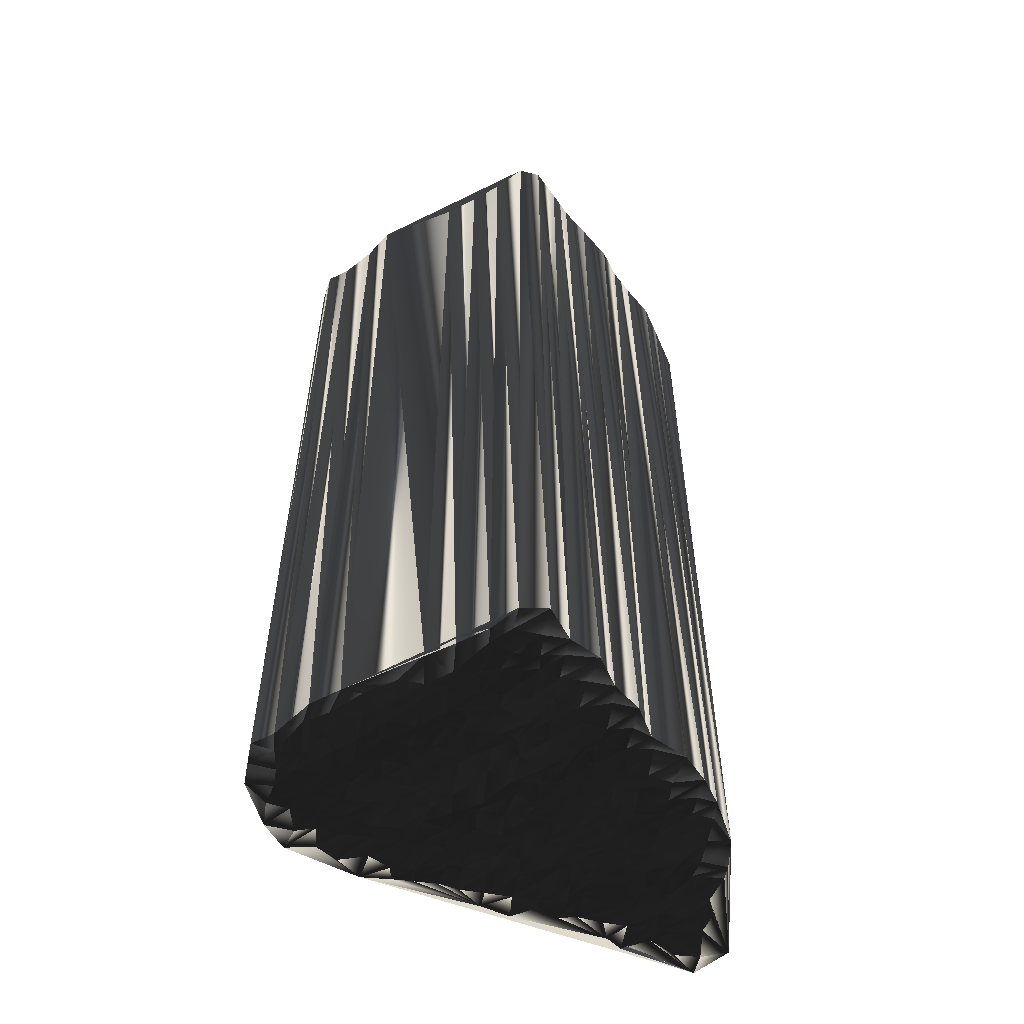
<metadata>
{"format":"obj","ext":"obj","renderer":"f3d","projection":"perspective","resolution":1024,"background":"white","views":[{"elev":-56.0,"azim":-9.3,"up":"+Z"}]}
</metadata>
<code>
v 275.1 150.2 0.08807
v 275.1 151 0.06514
v 275 151.8 0.07613
v 275.8 149.4 -0.2944
v 275.8 150.3 0.01754
v 275.9 151 -0.03953
v 275.9 151.7 -0.01204
v 275.8 152.5 0.02689
v 275.8 153.6 0.1912
v 276.6 148.5 0.1702
v 276.5 149.3 0.2126
v 276.6 150.2 -0.03258
v 276.5 150.9 -0.04276
v 276.6 152 0.04298
v 276.5 152.6 0.065
v 276.7 153.6 0.1192
v 276.5 154.2 0.0161
v 277.5 147.8 0.1579
v 277.3 148.6 0.05365
v 277.3 149.5 0.05373
v 277.5 150.1 0.04741
v 277.5 151 -0.05462
v 277.4 151.7 0.04383
v 277.3 152.7 0.03969
v 277.4 153.3 0.07064
v 277.4 154.1 0.07525
v 278.1 147.7 0.04132
v 278.2 148.7 0.03288
v 278.2 149.4 -0.1738
v 278.2 150.3 -0.03578
v 278.2 151.2 -0.003249
v 278.1 151.9 -0.01319
v 278.2 152.6 0.05067
v 278.2 153.5 0.1117
v 278.2 154.4 -0.07682
v 279.1 147 -0.04505
v 279.1 147.6 -0.2069
v 279 148.5 -0.1215
v 278.9 149.3 -0.01879
v 279 150.2 0.06076
v 279.1 151 0.0834
v 278.9 151.7 -0.1419
v 279 152.8 -0.1507
v 279.2 153.4 0.08509
v 279.1 154.2 0.04349
v 279 155 -0.08689
v 279.7 146 0.08043
v 279.9 147.1 0.06312
v 279.9 147.7 -0.02684
v 279.9 148.6 -0.1185
v 279.7 149.4 -0.1236
v 279.9 150.3 0.007727
v 279.8 151.1 0.06062
v 279.8 151.8 0.09483
v 280 152.6 -0.2172
v 279.8 153.4 -0.1719
v 279.8 154.4 -0.1189
v 279.9 155 -0.01288
v 280.6 145.3 -0.1983
v 280.7 146.4 -0.09538
v 280.6 147 -0.08976
v 280.6 147.9 -0.1095
v 280.8 148.5 0.04622
v 280.5 149.5 0.1622
v 280.6 150.3 -0.1053
v 280.5 151.1 -0.0482
v 280.7 151.9 0.005486
v 280.6 152.5 0.04904
v 280.6 153.4 0.02941
v 280.6 154.2 -0.2537
v 280.7 155 0.03127
v 281.5 144.7 -0.04365
v 281.5 145.3 0.06925
v 281.4 146.3 0.03572
v 281.5 147.1 0.02663
v 281.3 147.9 -0.01971
v 281.2 148.6 -0.03731
v 281.5 149.6 -0.01258
v 281.3 150 0.1026
v 281.3 151.2 -0.07659
v 281.4 151.7 -0.2222
v 281.4 152.5 -0.1006
v 281.4 153.5 0.05668
v 281.6 154 -0.04649
v 281.4 155 -0.01199
v 282.2 143.9 0.01626
v 282.1 144.6 -0.03315
v 282.3 145.4 -0.09062
v 282 146.2 0.04362
v 282.2 147.1 0.01797
v 282.2 147.7 0.09056
v 282.4 148.5 -0.05374
v 282.3 149.3 0.134
v 282.2 150.1 -0.03442
v 282.3 151.3 -0.1067
v 282.1 151.8 0.09024
v 282.2 152.5 0.03295
v 282.3 153.5 0.05476
v 282.1 154.1 0.02048
v 282.1 155 -0.1332
v 283.1 143.8 0.0917
v 283 144.7 -0.07672
v 283.1 145.4 -0.05191
v 283.2 146.1 0.1578
v 283.1 147.1 0.1116
v 283.2 147.8 -0.1544
v 282.9 148.7 -0.01101
v 283.1 149.3 -0.03113
v 283 150.3 -0.08981
v 283.2 151.1 0.1686
v 283 151.7 0.02374
v 283.1 152.5 -0.09376
v 283 153.5 -0.02584
v 282.9 154.3 -0.04696
v 282.9 155 -0.1877
v 282.9 155.7 -0.001963
v 283.8 144.7 -0.04926
v 283.8 145.5 0.1532
v 283.8 146.2 0.02427
v 283.8 147.1 0.1456
v 283.8 147.8 0.01869
v 283.8 148.7 0.04859
v 283.9 149.6 -0.07986
v 283.8 150.2 -0.1305
v 283.9 151 -0.1648
v 283.7 151.8 -0.04622
v 283.8 152.4 0.06952
v 283.8 153.5 -0.02518
v 283.9 154.2 0.003784
v 283.8 155.3 0.07591
v 283.9 155.9 -0.1482
v 284.8 145.3 0.08417
v 284.6 146.2 -0.01578
v 284.5 147.1 -0.1301
v 284.7 147.7 -0.02848
v 284.8 148.7 -0.11
v 284.6 149.4 -0.05924
v 284.8 150.1 0.1048
v 284.8 151.1 0.09712
v 284.6 151.8 -0.06955
v 284.6 152.7 0.08793
v 284.7 153.5 -0.1887
v 284.7 154.3 0.07211
v 284.6 155.1 -0.1229
v 284.7 155.6 0.1275
v 285.4 146.2 -0.07373
v 285.5 146.9 -0.001748
v 285.5 147.8 -0.06547
v 285.3 148.5 -0.04853
v 285.4 149.4 0.116
v 285.4 150.2 -0.07102
v 285.5 151 0.08567
v 285.4 151.9 0.02434
v 285.3 152.7 -0.04273
v 285.4 153.4 0.05633
v 285.6 154.4 -0.009993
v 285.6 155 -0.03297
v 285.4 155.8 -0.03851
v 286.3 146.9 -0.0872
v 286.3 147.8 0.1142
v 286.2 148.6 0.03699
v 286.3 149.5 0.03028
v 286.2 150.3 0.1741
v 286.2 151.1 -0.02275
v 286.2 151.9 0.05987
v 286.3 152.6 -0.03193
v 286.2 153.5 -0.04296
v 286.1 154.1 -0.04846
v 286 154.9 0.1219
v 286 155.8 0.06676
v 286.8 147.9 -0.05431
v 287 148.5 0.09482
v 287.1 149.5 -0.01462
v 286.9 150.1 0.06093
v 286.9 151 -0.1364
v 287.1 151.9 0.03313
v 287 152.7 -0.09027
v 287.1 153.4 0.0209
v 286.9 154.1 -0.08979
v 287 155.2 -0.01443
v 286.9 155.8 -0.03801
v 287.1 156.5 0.009277
v 288 148.6 0.02303
v 287.8 149.5 -0.1817
v 287.9 150.3 -0.03324
v 288 151 0.1023
v 287.8 151.8 -0.03126
v 287.7 152.7 0.06366
v 287.8 153.4 -0.03098
v 287.9 154.2 -0.06548
v 287.8 155 0.05635
v 287.6 155.7 -0.1275
v 287.6 156.8 -0.0629
v 288.7 149.3 -0.06096
v 288.8 150.2 0.1215
v 288.7 150.9 0.1212
v 288.5 151.8 0.0851
v 288.7 152.6 -0.2106
v 288.6 153.5 0.07421
v 288.7 154.4 0.01541
v 288.6 155.2 0.0307
v 288.6 155.9 0.06612
v 288.6 156.6 0.1991
v 289.4 150.3 0.06839
v 289.4 150.9 0.0582
v 289.4 151.9 0.07852
v 289.4 152.6 -0.08983
v 289.3 153.5 0.1629
v 289.5 154.1 -0.02505
v 289.4 155.1 -0.1384
v 289.1 155.9 0.007742
v 289.4 156.7 -0.1651
v 290.2 151.8 0.07784
v 290.3 152.7 -0.07292
v 290.3 153.3 0.02891
v 290 154.3 0.05295
v 290.3 154.9 -0.0137
v 290.1 155.6 -0.07232
v 290.2 156.7 -0.1354
v 290.2 157.5 -0.1213
v 291.2 156.6 0.04945
v 275.1 150.2 30.13
v 275 151 29.97
v 275.1 151.8 29.86
v 275.8 149.6 29.99
v 276 150.1 29.92
v 275.8 150.9 30.1
v 275.9 151.9 29.93
v 275.8 152.5 30.03
v 275.9 153.4 29.86
v 276.7 148.7 30.07
v 276.4 149.4 30.04
v 276.6 150.2 30.05
v 276.7 151.2 30.06
v 276.5 151.8 30.1
v 276.7 152.6 29.92
v 276.7 153.4 30.02
v 276.7 154.1 30.17
v 277.3 147.7 30.06
v 277.6 148.6 29.81
v 277.3 149.6 29.82
v 277.3 150.2 29.92
v 277.3 151 30.09
v 277.4 151.8 29.92
v 277.3 152.7 30.11
v 277.5 153.4 30.16
v 277.5 154.1 29.88
v 278.4 147.8 30.07
v 278.3 148.7 30.16
v 278.2 149.4 29.98
v 278.4 150.2 30
v 278.2 150.9 29.89
v 278.3 151.7 29.98
v 278.2 152.7 30.03
v 278.3 153.4 29.95
v 278.3 154.1 30.09
v 279.1 147 30.18
v 279 147.7 29.88
v 279.1 148.6 29.97
v 278.9 149.4 29.99
v 279 150.2 30
v 278.9 151.1 29.92
v 279.2 151.9 30.36
v 278.9 152.6 30.11
v 278.8 153.6 30.09
v 279.2 154.3 29.83
v 279.1 155 29.88
v 279.7 146.2 30.03
v 279.6 147 29.95
v 279.9 147.9 30.11
v 279.8 148.6 30.02
v 279.9 149.4 30.06
v 279.9 150.2 30.09
v 279.9 150.9 29.84
v 279.6 151.8 29.8
v 280 152.5 30.09
v 279.8 153.3 30.01
v 279.9 154.2 29.76
v 279.8 154.9 29.76
v 280.6 145.4 29.96
v 280.6 146.2 29.86
v 280.7 147.1 29.91
v 280.8 147.7 29.96
v 280.7 148.5 29.77
v 280.6 149.5 29.97
v 280.6 150.3 29.98
v 280.6 151.1 29.96
v 280.7 152 29.88
v 280.8 152.6 30.02
v 280.7 153.5 29.87
v 280.7 154.3 30.04
v 280.6 155.1 29.81
v 281.5 144.7 29.85
v 281.4 145.4 29.93
v 281.5 146.4 30.05
v 281.5 147.1 29.95
v 281.4 147.8 29.92
v 281.4 148.7 29.86
v 281.4 149.4 30.17
v 281.6 150.2 29.92
v 281.5 150.9 30.14
v 281.4 151.9 30.09
v 281.5 152.9 29.93
v 281.5 153.5 29.94
v 281.3 154.3 30.02
v 281.4 155 29.95
v 282.3 143.9 29.97
v 282.1 144.6 30.01
v 282.2 145.5 30
v 282.2 146.2 29.87
v 282.3 146.9 29.84
v 282.3 147.9 30.02
v 282.2 148.6 29.88
v 282.4 149.3 30.09
v 282.4 150.2 29.99
v 282.2 151.1 30.06
v 282.3 151.7 30.01
v 282.3 152.6 29.9
v 282.3 153.5 30.03
v 282.1 154.1 29.85
v 282.3 154.9 30.26
v 283.1 143.9 29.91
v 282.9 144.4 30
v 283 145.5 30.16
v 283 146.3 29.93
v 283.1 147 29.93
v 283.1 147.9 30.09
v 283.1 148.6 29.85
v 283 149.5 30.08
v 283 150.3 30.01
v 283.2 150.9 29.86
v 283.1 151.7 30.06
v 283.1 152.5 30.01
v 283 153.4 29.82
v 283.1 154.3 30.08
v 283.1 155.1 30.2
v 283 155.8 30.05
v 283.8 144.7 29.84
v 283.9 145.2 29.9
v 283.7 146.2 30.01
v 284 146.8 30.05
v 283.9 147.7 29.97
v 283.8 148.6 29.94
v 283.5 149.3 29.97
v 283.8 150.1 30.17
v 284 151 30.17
v 283.8 152 29.78
v 283.9 152.6 29.93
v 283.9 153.6 29.97
v 283.7 154.1 29.92
v 283.8 155.1 29.93
v 283.9 156 30.04
v 284.5 145.4 29.99
v 284.6 146.2 29.94
v 284.9 147.1 29.94
v 284.7 147.9 29.91
v 284.6 148.7 30.08
v 284.7 149.3 29.95
v 284.5 150.2 29.75
v 284.8 151 30.1
v 284.6 151.9 29.98
v 284.7 152.6 30
v 284.4 153.4 29.93
v 284.6 154.2 30.01
v 284.6 155.1 29.9
v 284.6 155.9 29.98
v 285.4 146.2 30.08
v 285.4 147 30.06
v 285.6 147.6 29.97
v 285.5 148.6 30.07
v 285.5 149.4 29.89
v 285.6 150.2 29.97
v 285.3 151.1 29.97
v 285.3 151.9 30.07
v 285.4 152.6 30.15
v 285.3 153.6 30.01
v 285.3 154.2 29.93
v 285.2 154.8 30.03
v 285.2 155.9 30.08
v 286.4 147.1 30.09
v 286.3 147.9 29.99
v 286.3 148.6 29.9
v 286.3 149.4 29.83
v 286.2 150.3 29.96
v 286.4 150.9 29.99
v 286.3 151.8 30.06
v 286.4 152.8 30.07
v 286.2 153.3 30.07
v 286.3 154.2 29.96
v 286.4 155.1 29.91
v 286.1 155.8 30.02
v 287 147.9 29.94
v 286.9 148.6 29.88
v 287.1 149.4 29.95
v 287 150.1 29.95
v 287 151.1 29.96
v 287.2 151.8 29.92
v 287.1 152.7 29.93
v 287.1 153.4 30.07
v 287 154.2 29.88
v 286.8 155.3 30.01
v 287 155.9 30.03
v 286.9 156.7 30.09
v 287.7 148.6 29.97
v 287.7 149.2 30.01
v 287.8 150.2 29.89
v 287.9 150.8 30.08
v 287.9 152 30.22
v 287.8 152.7 29.91
v 287.9 153.4 30.07
v 287.8 154.2 30.1
v 288 154.8 29.82
v 287.7 155.9 30.23
v 287.8 156.6 30.07
v 288.7 149.4 29.91
v 288.4 150.2 30.26
v 288.4 151 29.94
v 288.6 151.8 30.08
v 288.5 152.7 29.98
v 288.5 153.7 29.9
v 288.7 154.2 29.82
v 288.7 155.1 29.85
v 288.7 156 30.01
v 288.5 156.6 30.01
v 289.3 150.4 30.06
v 289.4 151 30.07
v 289.4 151.8 30.09
v 289.3 152.8 29.96
v 289.3 153.5 29.96
v 289.3 154.2 29.91
v 289.5 155 29.97
v 289.6 155.9 30.01
v 289.5 156.5 30
v 290.2 151.8 30.01
v 290.2 152.7 30.07
v 290.2 153.4 30.07
v 290.3 154.1 30.16
v 290.2 154.8 30
v 290.4 155.7 29.75
v 290 156.6 29.98
v 290.3 157.5 29.7
v 291 156.7 30.06
f 98 83 97
f 36 27 18
f 28 19 27
f 36 37 27
f 13 7 6
f 28 20 19
f 20 12 11
f 114 99 113
f 41 32 31
f 96 81 95
f 13 22 14
f 157 145 144
f 14 8 7
f 199 190 189
f 169 180 170
f 65 52 64
f 47 48 36
f 76 77 63
f 155 166 167
f 93 78 92
f 61 74 75
f 163 151 162
f 199 189 198
f 12 5 11
f 29 20 28
f 78 65 64
f 61 62 49
f 60 74 61
f 76 90 91
f 146 133 132
f 36 48 37
f 76 75 90
f 76 63 62
f 108 94 93
f 65 79 66
f 80 79 94
f 98 112 113
f 21 22 13
f 32 33 24
f 50 39 38
f 63 51 50
f 93 94 79
f 77 64 63
f 8 3 7
f 21 13 12
f 16 24 25
f 69 68 82
f 14 15 8
f 8 9 3
f 25 26 17
f 5 2 1
f 9 8 15
f 23 14 22
f 85 99 100
f 182 131 145
f 113 128 114
f 114 129 115
f 99 84 98
f 57 58 46
f 80 67 66
f 43 54 55
f 83 69 82
f 81 67 80
f 82 81 96
f 123 109 108
f 127 126 140
f 187 177 176
f 141 127 140
f 150 161 162
f 158 145 157
f 154 166 155
f 158 157 169
f 129 142 143
f 169 168 179
f 169 170 158
f 181 180 191
f 16 17 9
f 218 217 221
f 202 203 193
f 165 164 175
f 207 198 206
f 208 209 200
f 192 202 193
f 206 205 213
f 212 218 219
f 164 153 152
f 163 152 151
f 197 187 196
f 196 186 195
f 111 96 110
f 176 177 166
f 126 139 140
f 140 139 152
f 124 125 110
f 92 91 106
f 48 60 61
f 185 174 184
f 107 122 108
f 107 93 92
f 196 204 205
f 137 124 123
f 147 134 146
f 151 150 162
f 146 159 147
f 175 164 174
f 185 184 194
f 36 18 47
f 47 18 59
f 72 73 59
f 49 38 37
f 37 38 28
f 47 60 48
f 48 49 37
f 75 76 62
f 49 50 38
f 47 59 60
f 61 75 62
f 106 91 105
f 64 77 78
f 59 73 60
f 60 73 74
f 86 87 72
f 72 59 18
f 73 88 74
f 74 88 89
f 73 72 87
f 133 120 119
f 75 74 89
f 103 88 102
f 101 87 86
f 86 72 18
f 101 102 87
f 87 88 73
f 88 87 102
f 118 117 132
f 90 104 105
f 109 123 124
f 105 120 106
f 106 107 92
f 75 89 90
f 90 89 104
f 92 77 91
f 91 90 105
f 89 88 103
f 133 119 132
f 48 61 49
f 50 62 63
f 49 62 50
f 51 63 64
f 64 52 51
f 51 39 50
f 76 91 77
f 77 92 78
f 122 107 121
f 107 108 93
f 108 109 94
f 94 95 80
f 124 110 109
f 109 95 94
f 66 67 54
f 52 40 51
f 78 79 65
f 65 66 53
f 80 66 79
f 79 78 93
f 30 31 22
f 20 29 21
f 40 41 31
f 39 30 29
f 27 37 28
f 21 29 30
f 28 38 29
f 29 38 39
f 51 40 39
f 39 40 30
f 4 10 11
f 19 18 27
f 11 10 19
f 19 10 18
f 5 4 11
f 12 6 5
f 5 1 4
f 21 12 20
f 20 11 19
f 6 3 2
f 7 3 6
f 6 2 5
f 21 30 22
f 31 30 40
f 40 52 41
f 23 32 24
f 42 53 54
f 31 32 23
f 15 14 23
f 23 22 31
f 33 42 43
f 23 24 15
f 14 7 13
f 13 6 12
f 25 33 34
f 44 34 43
f 25 17 16
f 24 16 15
f 25 24 33
f 56 44 55
f 25 34 26
f 16 9 15
f 26 46 17
f 34 35 26
f 26 35 46
f 34 44 35
f 35 45 46
f 70 84 71
f 45 57 46
f 58 116 46
f 32 41 42
f 33 43 34
f 33 32 42
f 35 44 45
f 43 55 44
f 57 56 69
f 45 44 56
f 57 70 58
f 70 57 69
f 68 55 67
f 70 71 58
f 58 71 116
f 84 85 71
f 71 85 116
f 70 69 83
f 100 114 115
f 115 129 130
f 100 115 116
f 131 182 116
f 116 220 46
f 84 99 85
f 85 100 116
f 84 83 98
f 98 97 112
f 98 113 99
f 99 114 100
f 84 70 83
f 83 82 97
f 97 96 111
f 112 126 127
f 41 52 53
f 54 67 55
f 57 45 56
f 56 55 68
f 69 56 68
f 68 67 81
f 41 53 42
f 42 54 43
f 52 65 53
f 53 66 54
f 82 68 81
f 81 80 95
f 97 82 96
f 96 95 110
f 125 111 110
f 110 95 109
f 126 112 111
f 111 112 97
f 141 128 127
f 127 113 112
f 142 128 141
f 153 140 152
f 155 142 154
f 153 141 140
f 167 156 155
f 155 156 143
f 178 168 167
f 165 166 154
f 177 178 167
f 156 168 157
f 179 189 190
f 169 179 180
f 142 129 128
f 128 113 127
f 141 154 142
f 142 155 143
f 167 168 156
f 156 157 144
f 114 128 129
f 129 143 130
f 116 115 130
f 144 143 156
f 116 130 131
f 182 145 158
f 131 130 144
f 144 130 143
f 131 144 145
f 182 158 170
f 181 192 182
f 170 181 182
f 193 220 182
f 182 220 116
f 178 179 168
f 168 169 157
f 178 177 188
f 170 180 181
f 180 190 191
f 182 192 193
f 180 179 190
f 202 201 210
f 191 200 201
f 181 191 192
f 192 191 201
f 202 210 211
f 203 220 193
f 203 202 211
f 215 209 208
f 220 212 219
f 217 211 210
f 203 212 220
f 220 219 221
f 203 211 212
f 212 211 218
f 210 216 217
f 218 221 219
f 216 215 221
f 208 207 214
f 205 206 197
f 218 211 217
f 217 216 221
f 179 178 189
f 190 200 191
f 202 192 201
f 201 200 209
f 216 210 209
f 209 210 201
f 189 188 198
f 200 199 208
f 188 177 187
f 198 197 206
f 200 190 199
f 199 198 207
f 208 199 207
f 207 206 213
f 221 215 214
f 214 213 221
f 216 209 215
f 215 208 214
f 197 196 205
f 207 213 214
f 205 204 213
f 184 173 183
f 194 184 183
f 196 187 186
f 196 195 204
f 185 186 175
f 173 163 162
f 176 175 186
f 186 185 195
f 176 165 175
f 175 174 185
f 197 198 188
f 187 176 186
f 189 178 188
f 188 187 197
f 164 165 153
f 152 139 151
f 165 176 166
f 166 177 167
f 137 138 124
f 111 125 126
f 124 138 125
f 125 139 126
f 165 154 153
f 153 154 141
f 136 122 135
f 139 138 151
f 134 121 120
f 150 149 161
f 139 125 138
f 138 137 150
f 151 138 150
f 149 137 136
f 174 164 163
f 163 164 152
f 184 174 173
f 173 174 163
f 147 135 134
f 118 119 104
f 148 136 135
f 122 136 123
f 134 135 121
f 119 105 104
f 107 106 121
f 121 106 120
f 123 108 122
f 122 121 135
f 104 89 103
f 117 102 101
f 104 103 118
f 117 103 102
f 118 103 117
f 120 105 119
f 119 118 132
f 146 134 133
f 133 134 120
f 172 173 162
f 147 148 135
f 148 149 136
f 136 137 123
f 150 137 149
f 149 148 160
f 172 162 161
f 159 148 147
f 183 173 172
f 159 160 148
f 204 195 194
f 194 195 185
f 149 160 161
f 159 171 160
f 160 171 161
f 183 172 171
f 171 172 161
f 304 319 318
f 248 257 239
f 240 249 248
f 258 257 248
f 228 234 227
f 241 249 240
f 233 241 232
f 320 335 334
f 253 262 252
f 302 317 316
f 243 234 235
f 366 378 365
f 229 235 228
f 411 420 410
f 401 390 391
f 273 286 285
f 269 268 257
f 298 297 284
f 387 376 388
f 299 314 313
f 295 282 296
f 372 384 383
f 410 420 419
f 226 233 232
f 241 250 249
f 286 299 285
f 283 282 270
f 295 281 282
f 311 297 312
f 354 367 353
f 269 257 258
f 296 297 311
f 284 297 283
f 315 329 314
f 300 286 287
f 300 301 315
f 333 319 334
f 243 242 234
f 254 253 245
f 260 271 259
f 272 284 271
f 315 314 300
f 285 298 284
f 224 229 228
f 234 242 233
f 245 237 246
f 289 290 303
f 236 235 229
f 230 229 224
f 247 246 238
f 223 226 222
f 229 230 236
f 235 244 243
f 320 306 321
f 352 403 366
f 349 334 335
f 350 335 336
f 305 320 319
f 279 278 267
f 288 301 287
f 275 264 276
f 290 304 303
f 288 302 301
f 302 303 317
f 330 344 329
f 347 348 361
f 398 408 397
f 348 362 361
f 382 371 383
f 366 379 378
f 387 375 376
f 378 379 390
f 363 350 364
f 389 390 400
f 391 390 379
f 401 402 412
f 238 237 230
f 438 439 442
f 424 423 414
f 385 386 396
f 419 428 427
f 430 429 421
f 423 413 414
f 426 427 434
f 439 433 440
f 374 385 373
f 373 384 372
f 408 418 417
f 407 417 416
f 317 332 331
f 398 397 387
f 360 347 361
f 360 361 373
f 346 345 331
f 312 313 327
f 281 269 282
f 395 406 405
f 343 328 329
f 314 328 313
f 425 417 426
f 345 358 344
f 355 368 367
f 371 372 383
f 380 367 368
f 385 396 395
f 405 406 415
f 239 257 268
f 239 268 280
f 294 293 280
f 259 270 258
f 259 258 249
f 281 268 269
f 270 269 258
f 297 296 283
f 271 270 259
f 280 268 281
f 296 282 283
f 312 327 326
f 298 285 299
f 294 280 281
f 294 281 295
f 308 307 293
f 280 293 239
f 309 294 295
f 309 295 310
f 293 294 308
f 341 354 340
f 295 296 310
f 309 324 323
f 308 322 307
f 293 307 239
f 323 322 308
f 309 308 294
f 308 309 323
f 338 339 353
f 325 311 326
f 344 330 345
f 341 326 327
f 328 327 313
f 310 296 311
f 310 311 325
f 298 313 312
f 311 312 326
f 309 310 324
f 340 354 353
f 282 269 270
f 283 271 284
f 283 270 271
f 284 272 285
f 273 285 272
f 260 272 271
f 312 297 298
f 313 298 299
f 328 343 342
f 329 328 314
f 330 329 315
f 316 315 301
f 331 345 330
f 316 330 315
f 288 287 275
f 261 273 272
f 300 299 286
f 287 286 274
f 287 301 300
f 299 300 314
f 252 251 243
f 250 241 242
f 262 261 252
f 251 260 250
f 258 248 249
f 250 242 251
f 259 249 250
f 259 250 260
f 261 272 260
f 261 260 251
f 231 225 232
f 239 240 248
f 231 232 240
f 231 240 239
f 225 226 232
f 227 233 226
f 222 226 225
f 233 242 241
f 232 241 240
f 224 227 223
f 224 228 227
f 223 227 226
f 251 242 243
f 251 252 261
f 273 261 262
f 253 244 245
f 274 263 275
f 253 252 244
f 235 236 244
f 243 244 252
f 263 254 264
f 245 244 236
f 228 235 234
f 227 234 233
f 254 246 255
f 255 265 264
f 238 246 237
f 237 245 236
f 245 246 254
f 265 277 276
f 255 246 247
f 230 237 236
f 267 247 238
f 256 255 247
f 256 247 267
f 265 255 256
f 266 256 267
f 305 291 292
f 278 266 267
f 337 279 267
f 262 253 263
f 264 254 255
f 253 254 263
f 265 256 266
f 276 264 265
f 277 278 290
f 265 266 277
f 291 278 279
f 278 291 290
f 276 289 288
f 292 291 279
f 292 279 337
f 306 305 292
f 306 292 337
f 290 291 304
f 335 321 336
f 350 336 351
f 336 321 337
f 403 352 337
f 441 337 267
f 320 305 306
f 321 306 337
f 304 305 319
f 318 319 333
f 334 319 320
f 335 320 321
f 291 305 304
f 303 304 318
f 317 318 332
f 347 333 348
f 273 262 274
f 288 275 276
f 266 278 277
f 276 277 289
f 277 290 289
f 288 289 302
f 274 262 263
f 275 263 264
f 286 273 274
f 287 274 275
f 289 303 302
f 301 302 316
f 303 318 317
f 316 317 331
f 332 346 331
f 316 331 330
f 333 347 332
f 333 332 318
f 349 362 348
f 334 348 333
f 349 363 362
f 361 374 373
f 363 376 375
f 362 374 361
f 377 388 376
f 377 376 364
f 389 399 388
f 387 386 375
f 399 398 388
f 389 377 378
f 410 400 411
f 400 390 401
f 350 363 349
f 334 349 348
f 375 362 363
f 376 363 364
f 389 388 377
f 378 377 365
f 349 335 350
f 364 350 351
f 336 337 351
f 364 365 377
f 351 337 352
f 366 403 379
f 351 352 365
f 351 365 364
f 365 352 366
f 379 403 391
f 413 402 403
f 402 391 403
f 441 414 403
f 441 403 337
f 400 399 389
f 390 389 378
f 398 399 409
f 401 391 402
f 411 401 412
f 413 403 414
f 400 401 411
f 422 423 431
f 421 412 422
f 412 402 413
f 412 413 422
f 431 423 432
f 441 424 414
f 423 424 432
f 430 436 429
f 433 441 440
f 432 438 431
f 433 424 441
f 440 441 442
f 432 424 433
f 432 433 439
f 437 431 438
f 442 439 440
f 436 437 442
f 428 429 435
f 427 426 418
f 432 439 438
f 437 438 442
f 399 400 410
f 421 411 412
f 413 423 422
f 421 422 430
f 431 437 430
f 431 430 422
f 409 410 419
f 420 421 429
f 398 409 408
f 418 419 427
f 411 421 420
f 419 420 428
f 420 429 428
f 427 428 434
f 436 442 435
f 434 435 442
f 430 437 436
f 429 436 435
f 417 418 426
f 434 428 435
f 425 426 434
f 394 405 404
f 405 415 404
f 408 417 407
f 416 417 425
f 407 406 396
f 384 394 383
f 396 397 407
f 406 407 416
f 386 397 396
f 395 396 406
f 419 418 409
f 397 408 407
f 399 410 409
f 408 409 418
f 386 385 374
f 360 373 372
f 397 386 387
f 398 387 388
f 359 358 345
f 346 332 347
f 359 345 346
f 360 346 347
f 375 386 374
f 375 374 362
f 343 357 356
f 359 360 372
f 342 355 341
f 370 371 382
f 346 360 359
f 358 359 371
f 359 372 371
f 358 370 357
f 385 395 384
f 385 384 373
f 395 405 394
f 395 394 384
f 356 368 355
f 340 339 325
f 357 369 356
f 357 343 344
f 356 355 342
f 326 340 325
f 327 328 342
f 327 342 341
f 329 344 343
f 342 343 356
f 310 325 324
f 323 338 322
f 324 325 339
f 324 338 323
f 324 339 338
f 326 341 340
f 339 340 353
f 355 367 354
f 355 354 341
f 394 393 383
f 369 368 356
f 370 369 357
f 358 357 344
f 358 371 370
f 369 370 381
f 383 393 382
f 369 380 368
f 394 404 393
f 381 380 369
f 416 425 415
f 416 415 406
f 381 370 382
f 392 380 381
f 392 381 382
f 393 404 392
f 393 392 382
f 1 222 4
f 4 225 222
f 4 225 10
f 10 231 225
f 10 231 18
f 18 239 231
f 18 239 47
f 47 268 239
f 47 268 59
f 59 280 268
f 59 280 72
f 72 293 280
f 72 293 86
f 86 307 293
f 86 307 101
f 101 322 307
f 101 322 117
f 117 338 322
f 117 338 132
f 132 353 338
f 132 353 146
f 146 367 353
f 146 367 159
f 159 380 367
f 159 380 171
f 171 392 380
f 171 392 183
f 183 404 392
f 183 404 194
f 194 415 404
f 194 415 204
f 204 425 415
f 204 425 213
f 213 434 425
f 213 434 214
f 214 435 434
f 214 435 221
f 221 442 435
f 221 442 220
f 220 441 442
f 220 441 182
f 182 403 441
f 182 403 116
f 116 337 403
f 116 337 46
f 46 267 337
f 46 267 17
f 17 238 267
f 17 238 9
f 9 230 238
f 9 230 3
f 3 224 230
f 3 224 2
f 2 223 224
f 2 223 1
f 1 222 223

</code>
